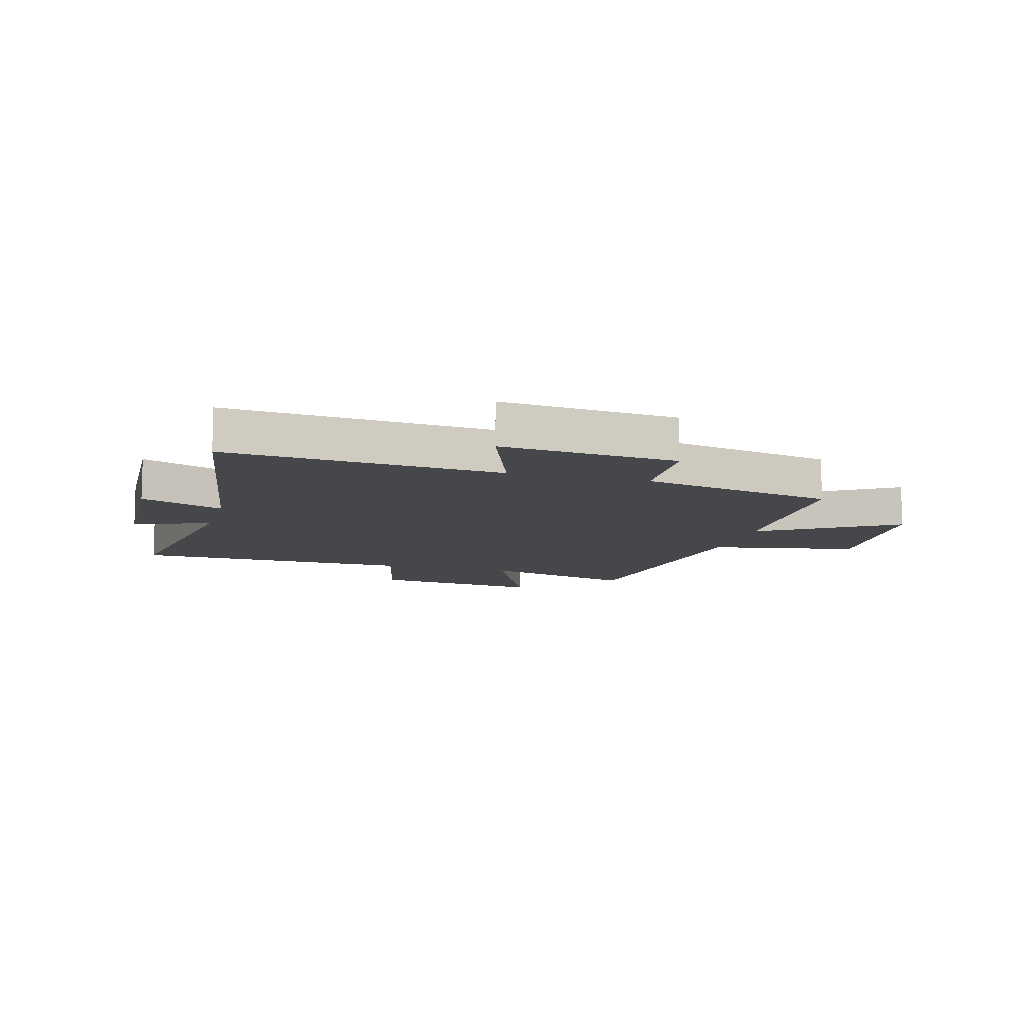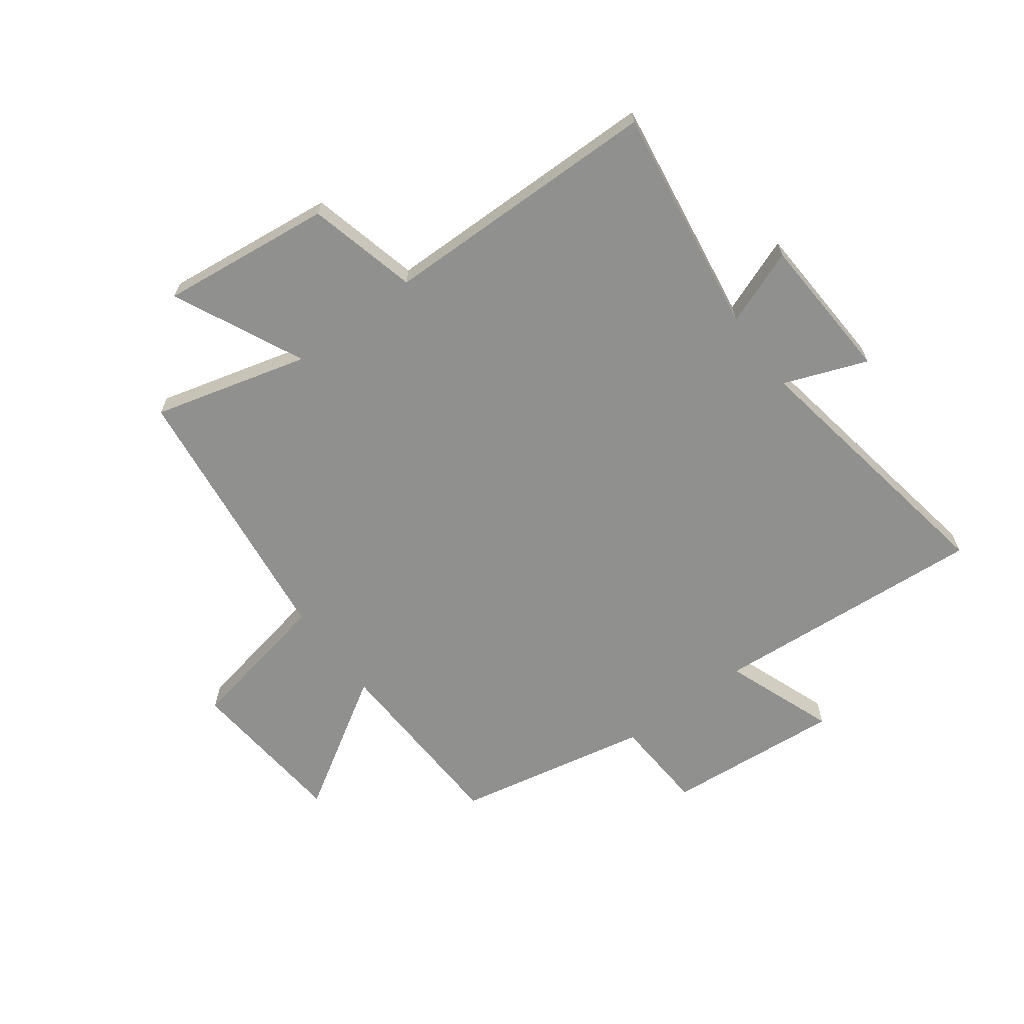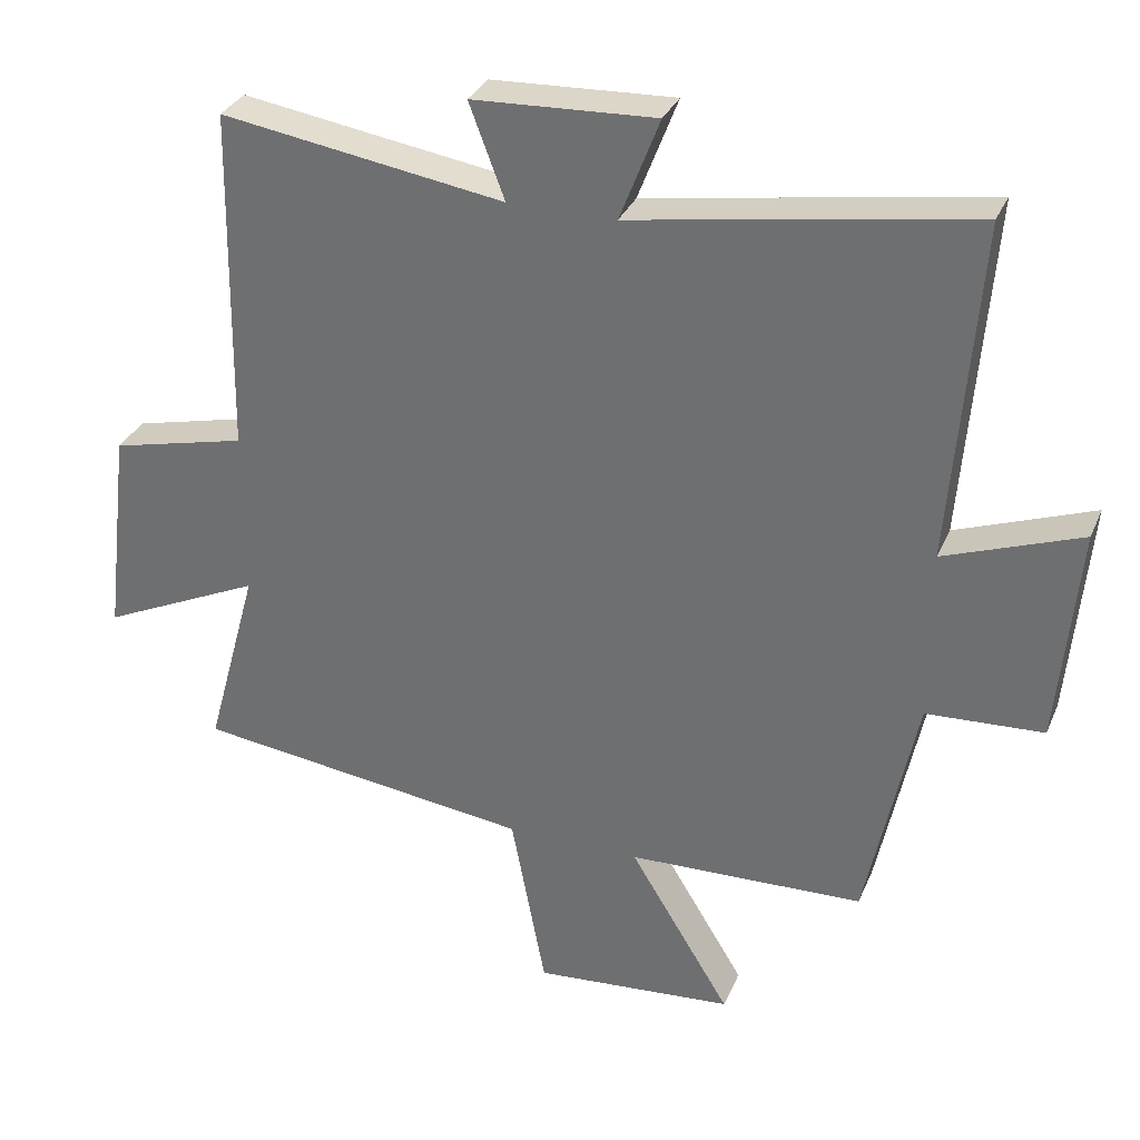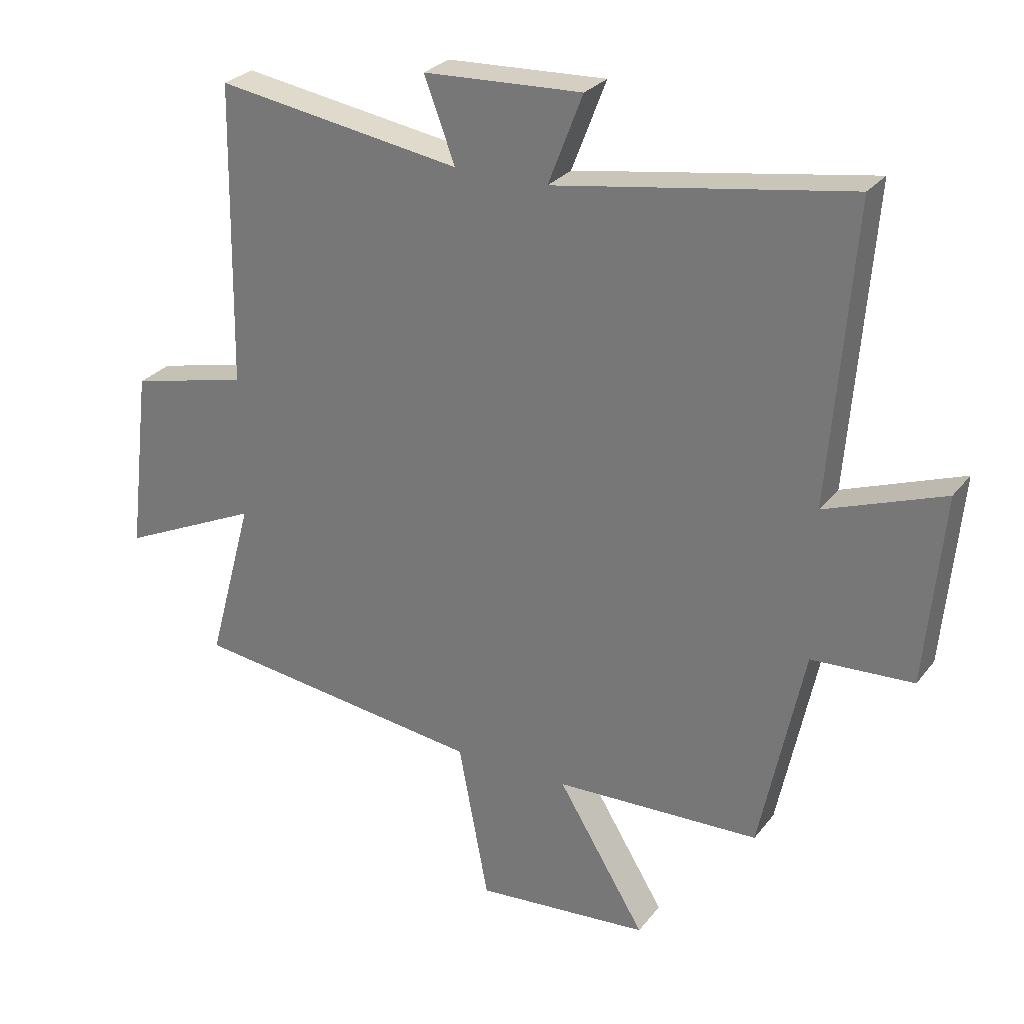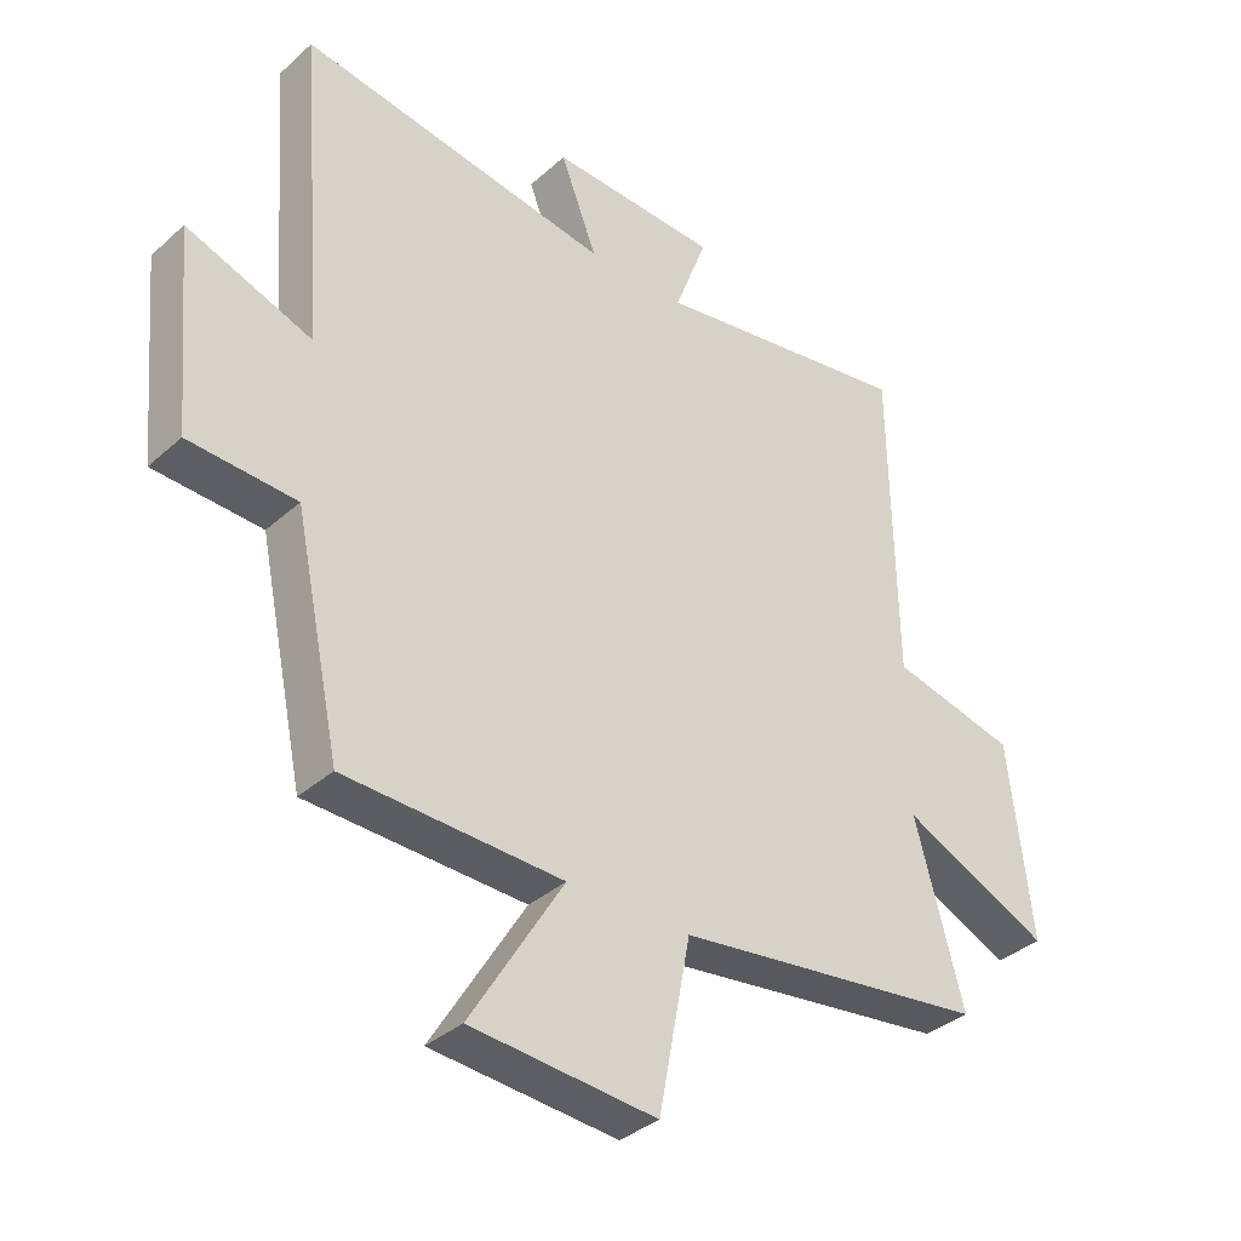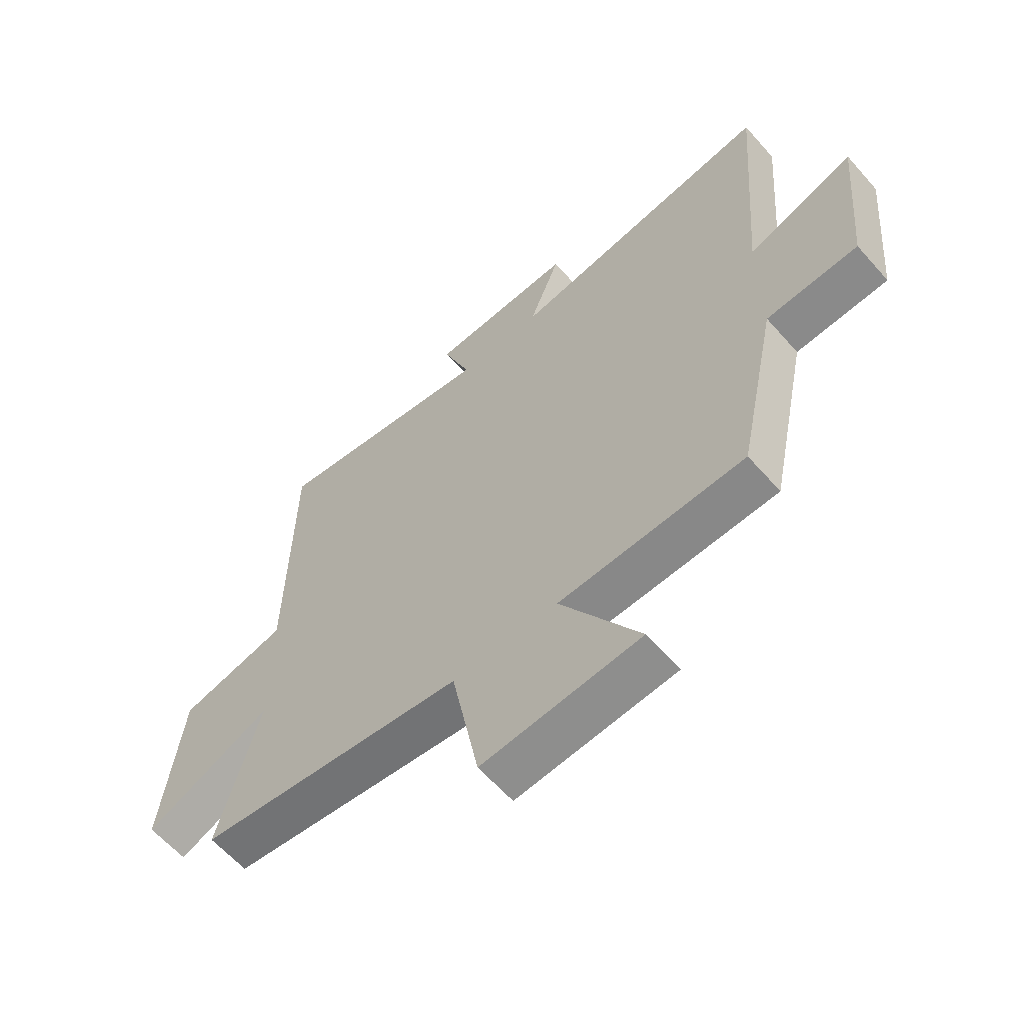
<metadata>
{"format":"obj","ext":"obj","renderer":"f3d","projection":"perspective","resolution":1024,"background":"white","views":[{"elev":-10.4,"azim":74.4,"up":"+Y"},{"elev":-65.5,"azim":-53.1,"up":"+Y"},{"elev":31.9,"azim":20.5,"up":"+Z"},{"elev":27.6,"azim":29.6,"up":"+Z"},{"elev":-35.6,"azim":139.3,"up":"+Z"},{"elev":-61.3,"azim":41.2,"up":"+Z"}]}
</metadata>
<code>
v 0.538 0.07 0.578
v 0.5 0.07 0.097
v 0.693 0.07 0.168
v 0.665 0.07 -0.14
v 0.5 0.07 -0.149
v 0.429 0.07 -0.488
v 0.095 0.07 -0.5
v 0.238 0.07 -0.734
v -0.046 0.07 -0.758
v -0.095 0.07 -0.5
v -0.574 0.07 -0.439
v -0.5 0.07 -0.168
v -0.728 0.07 -0.274
v -0.692 0.07 0.026
v -0.5 0.07 0.072
v -0.492 0.07 0.562
v -0.092 0.07 0.5
v -0.142 0.07 0.633
v 0.116 0.07 0.645
v 0.06 0.07 0.5
v 0.538 0 0.578
v 0.5 0 0.097
v 0.693 0 0.168
v 0.665 0 -0.14
v 0.5 0 -0.149
v 0.429 0 -0.488
v 0.095 0 -0.5
v 0.238 0 -0.734
v -0.046 0 -0.758
v -0.095 0 -0.5
v -0.574 0 -0.439
v -0.5 0 -0.168
v -0.728 0 -0.274
v -0.692 0 0.026
v -0.5 0 0.072
v -0.492 0 0.562
v -0.092 0 0.5
v -0.142 0 0.633
v 0.116 0 0.645
v 0.06 0 0.5
f 17 18 19 20
f 15 16 17
f 15 17 20
f 12 13 14 15
f 20 1 2
f 15 20 2
f 12 15 2
f 10 11 12 2
f 7 8 9 10
f 7 10 2
f 6 7 2
f 5 6 2
f 2 3 4 5
f 40 39 38 37
f 37 36 35
f 40 37 35
f 35 34 33 32
f 22 21 40
f 22 40 35
f 22 35 32
f 22 32 31 30
f 30 29 28 27
f 22 30 27
f 22 27 26
f 22 26 25
f 25 24 23 22
f 1 21 22 2
f 2 22 23 3
f 3 23 24 4
f 4 24 25 5
f 5 25 26 6
f 6 26 27 7
f 7 27 28 8
f 8 28 29 9
f 9 29 30 10
f 10 30 31 11
f 11 31 32 12
f 12 32 33 13
f 13 33 34 14
f 14 34 35 15
f 15 35 36 16
f 16 36 37 17
f 17 37 38 18
f 18 38 39 19
f 19 39 40 20
f 20 40 21 1

</code>
